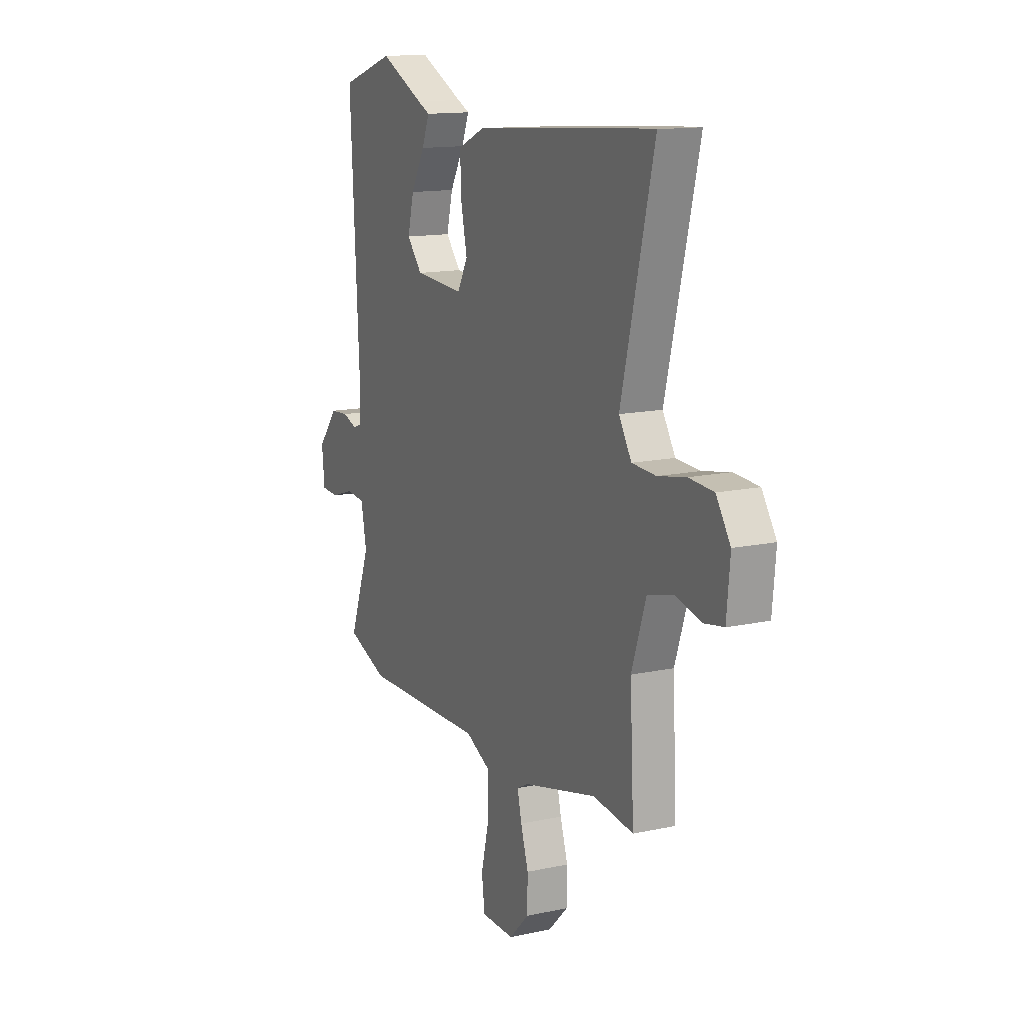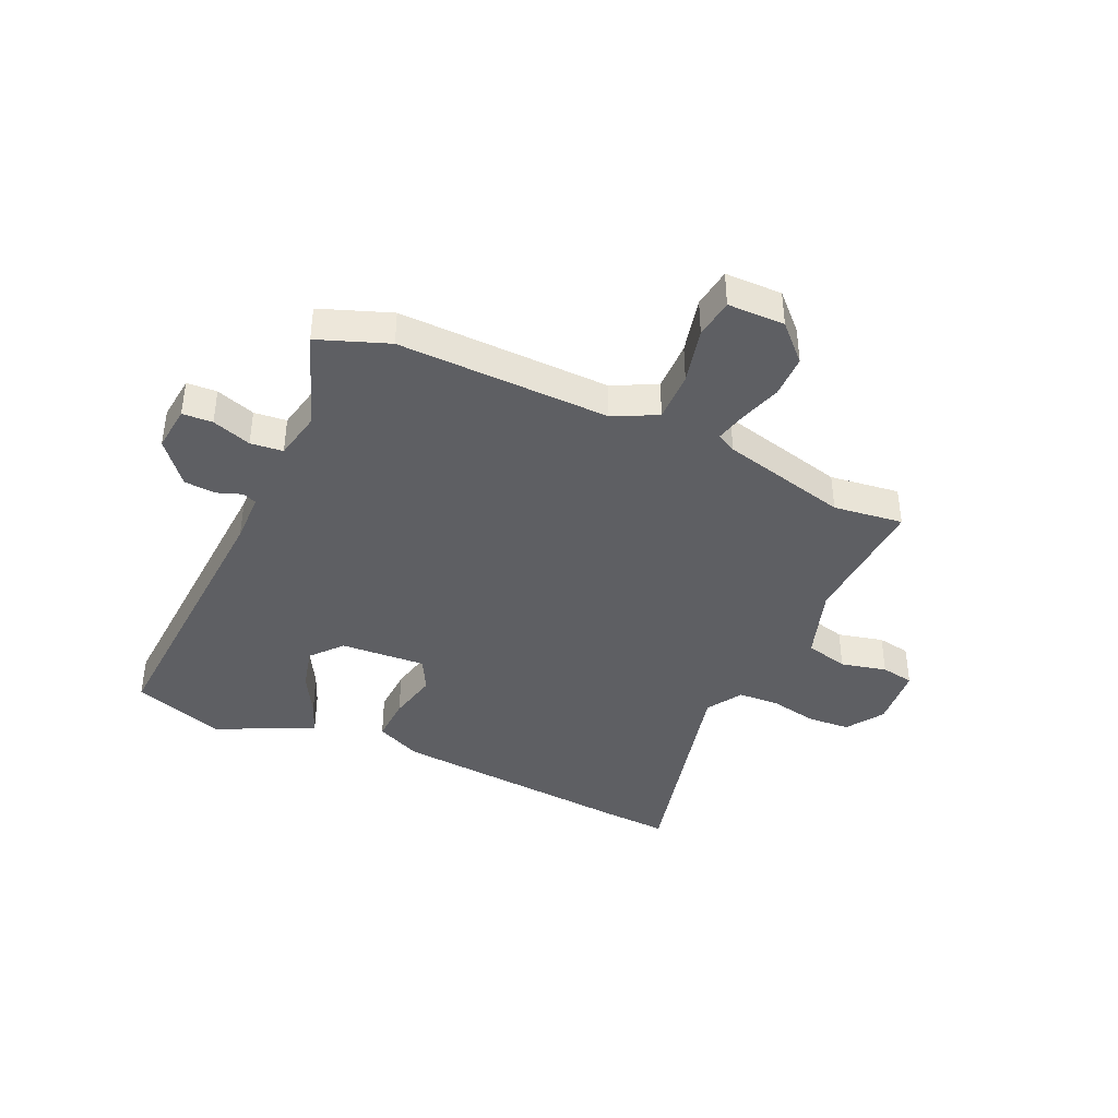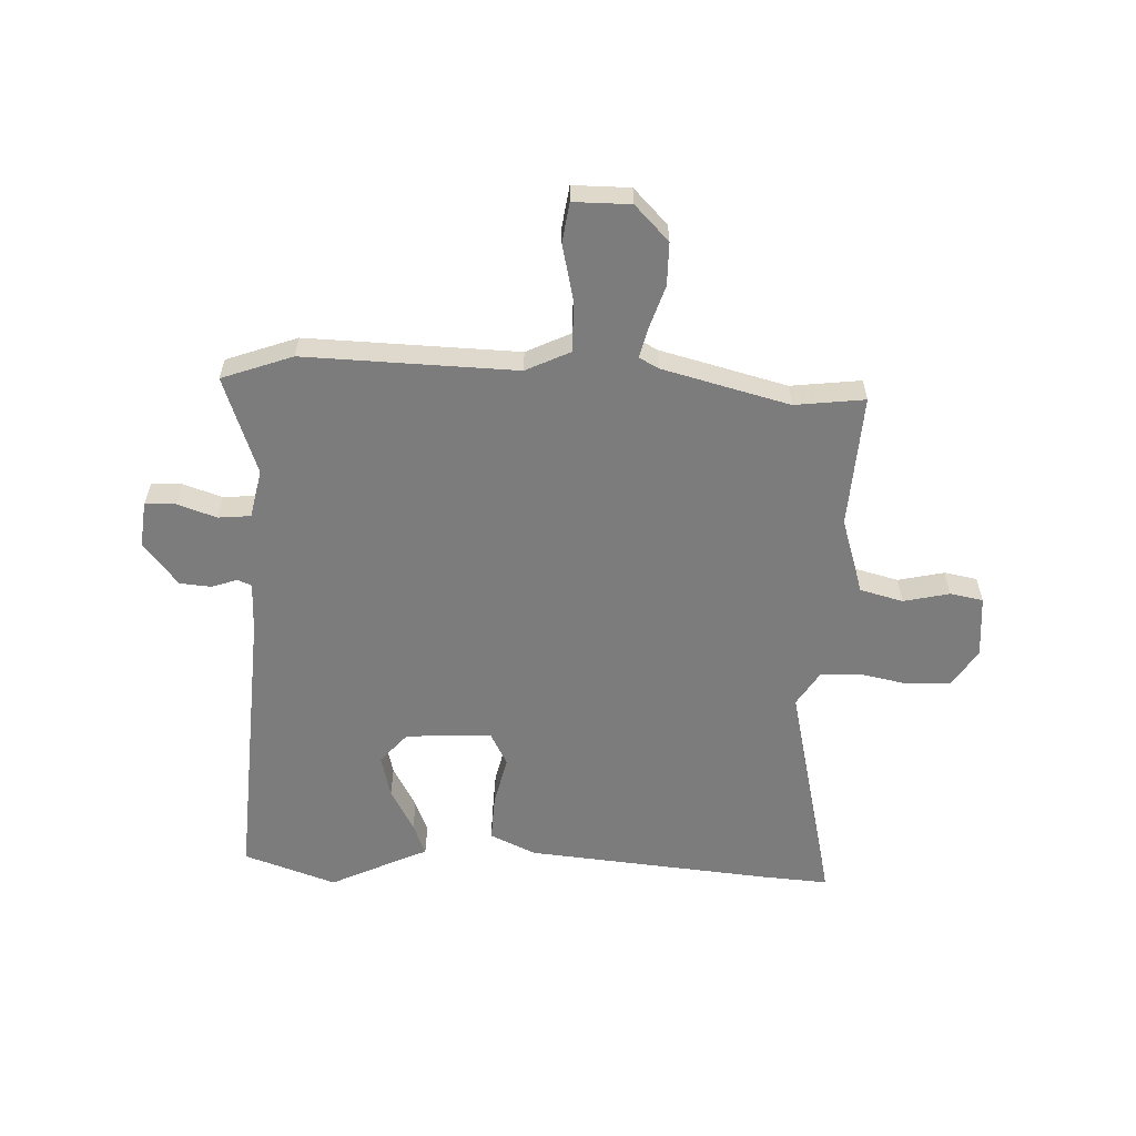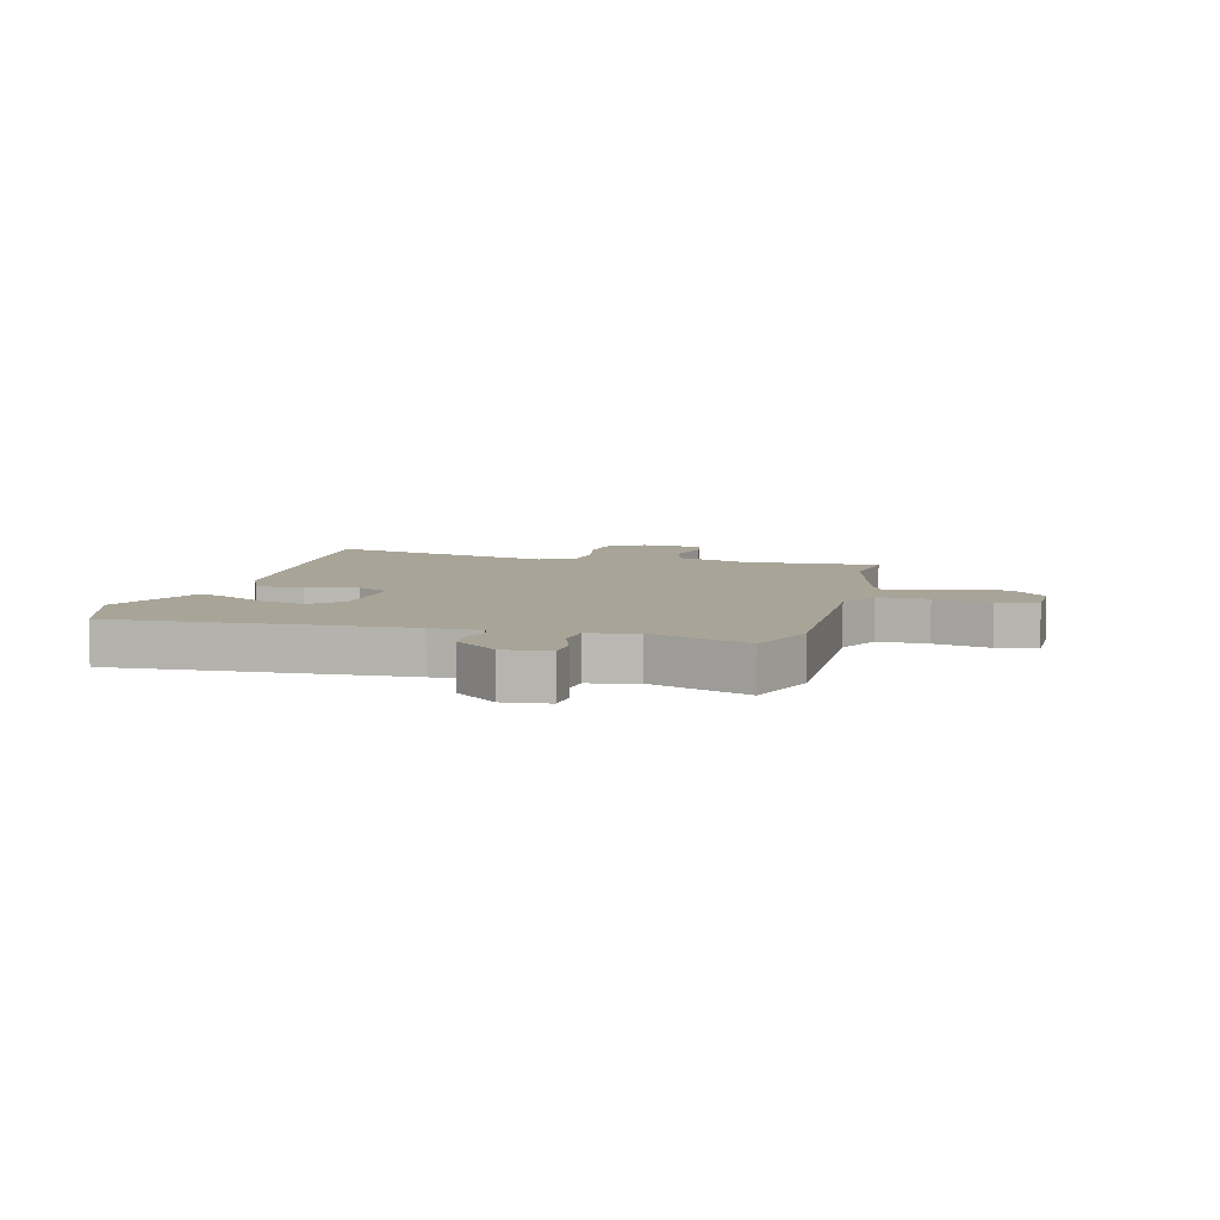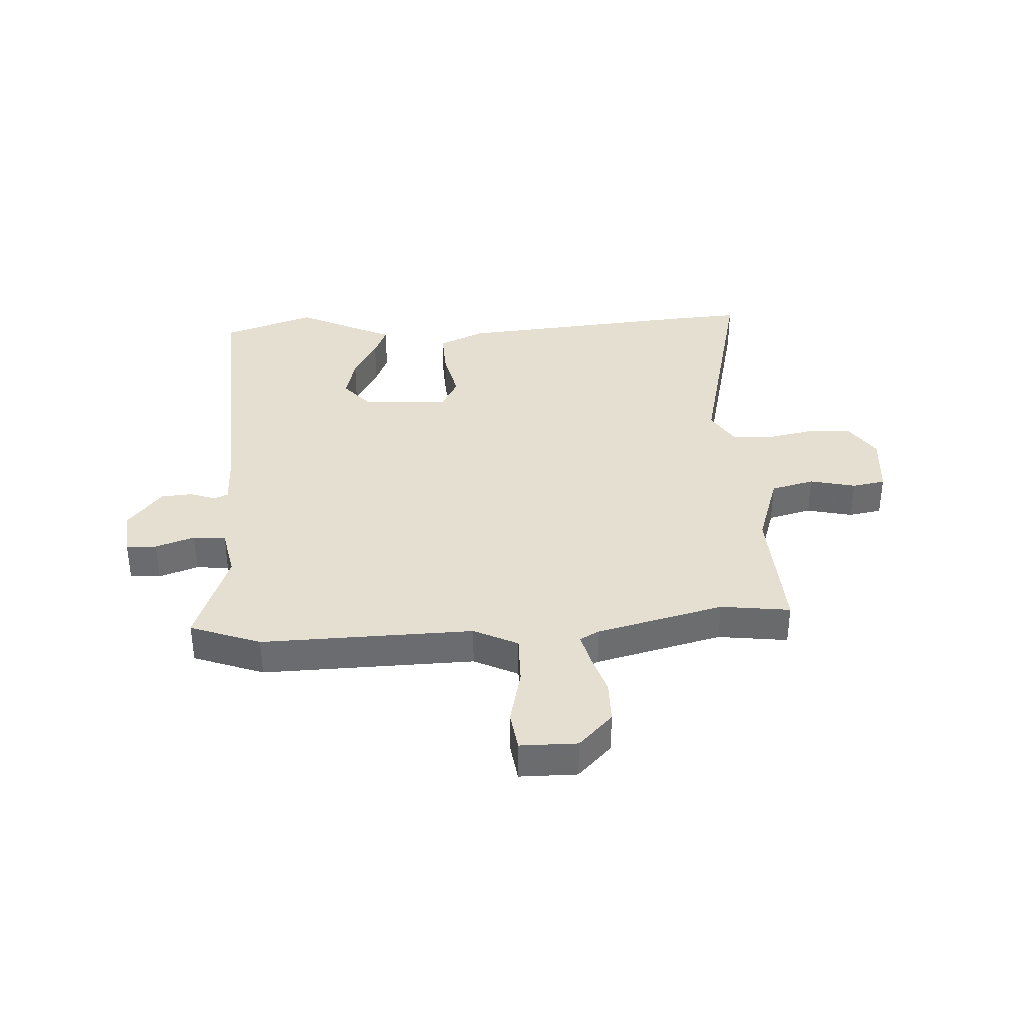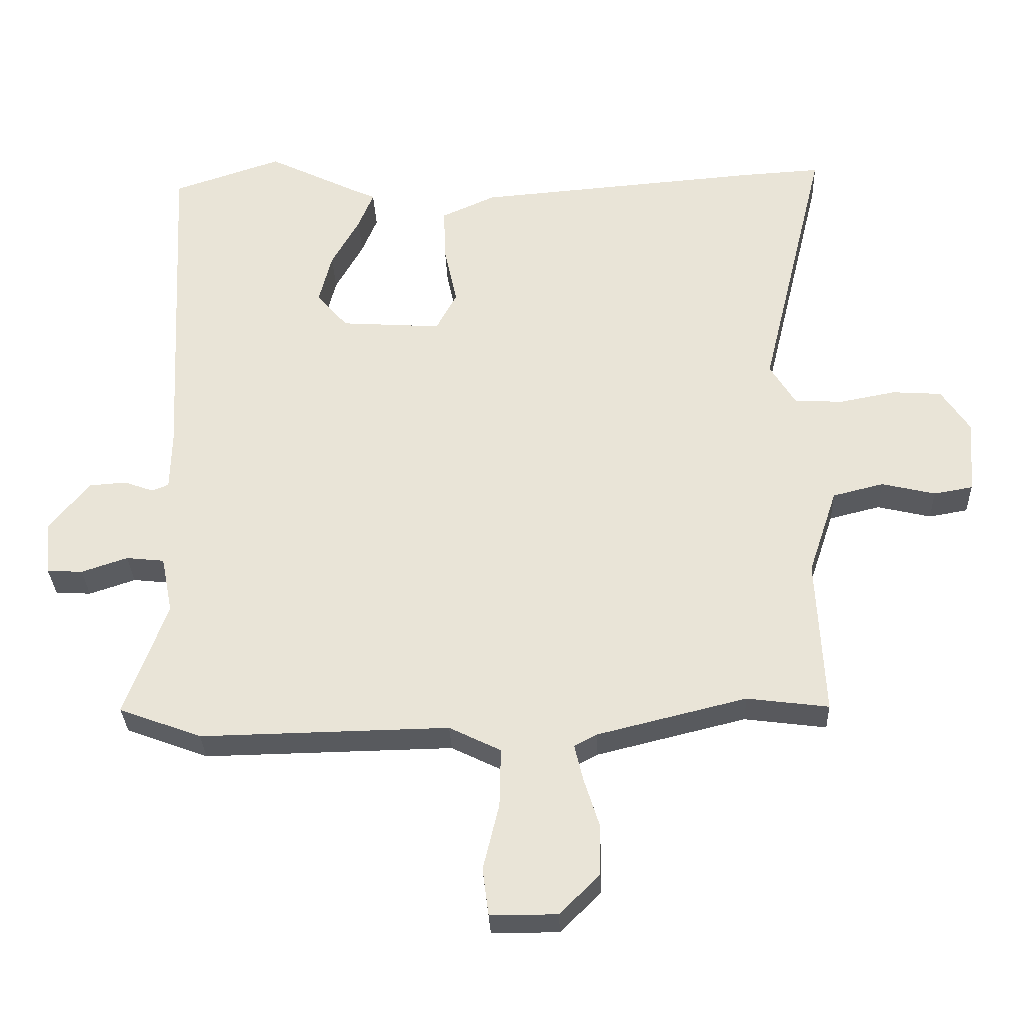
<metadata>
{"format":"obj","ext":"obj","renderer":"f3d","projection":"perspective","resolution":1024,"background":"white","views":[{"elev":13.9,"azim":-115.8,"up":"+Z"},{"elev":-40.6,"azim":155.4,"up":"+Y"},{"elev":-58.8,"azim":177.1,"up":"+Y"},{"elev":7.0,"azim":104.3,"up":"+Y"},{"elev":36.6,"azim":176.5,"up":"+Y"},{"elev":-30.8,"azim":-177.8,"up":"+Z"}]}
</metadata>
<code>
v 0.53 0.07 -0.489
v 0.407 0.07 -0.535
v 0.036 0.07 -0.528
v -0.041 0.07 -0.566
v -0.039 0.07 -0.654
v -0.015 0.07 -0.753
v -0.024 0.07 -0.823
v -0.124 0.07 -0.824
v -0.184 0.07 -0.764
v -0.185 0.07 -0.689
v -0.162 0.07 -0.616
v -0.149 0.07 -0.561
v -0.183 0.07 -0.543
v -0.406 0.07 -0.488
v -0.528 0.07 -0.504
v -0.516 0.07 -0.268
v -0.559 0.07 -0.139
v -0.635 0.07 -0.12
v -0.715 0.07 -0.139
v -0.773 0.07 -0.129
v -0.783 0.07 -0.019
v -0.74 0.07 0.046
v -0.666 0.07 0.051
v -0.582 0.07 0.035
v -0.51 0.07 0.039
v -0.472 0.07 0.101
v -0.57 0.07 0.504
v -0.452 0.07 0.497
v -0.024 0.07 0.462
v 0.057 0.07 0.426
v 0.054 0.07 0.345
v 0.035 0.07 0.257
v 0.066 0.07 0.199
v 0.216 0.07 0.209
v 0.262 0.07 0.263
v 0.243 0.07 0.338
v 0.201 0.07 0.413
v 0.178 0.07 0.469
v 0.215 0.07 0.486
v 0.348 0.07 0.551
v 0.51 0.07 0.497
v 0.484 0.07 -0.007
v 0.486 0.07 -0.095
v 0.511 0.07 -0.105
v 0.555 0.07 -0.089
v 0.61 0.07 -0.093
v 0.671 0.07 -0.167
v 0.663 0.07 -0.247
v 0.61 0.07 -0.25
v 0.541 0.07 -0.227
v 0.484 0.07 -0.233
v 0.467 0.07 -0.318
v 0.53 0 -0.489
v 0.407 0 -0.535
v 0.036 0 -0.528
v -0.041 0 -0.566
v -0.039 0 -0.654
v -0.015 0 -0.753
v -0.024 0 -0.823
v -0.124 0 -0.824
v -0.184 0 -0.764
v -0.185 0 -0.689
v -0.162 0 -0.616
v -0.149 0 -0.561
v -0.183 0 -0.543
v -0.406 0 -0.488
v -0.528 0 -0.504
v -0.516 0 -0.268
v -0.559 0 -0.139
v -0.635 0 -0.12
v -0.715 0 -0.139
v -0.773 0 -0.129
v -0.783 0 -0.019
v -0.74 0 0.046
v -0.666 0 0.051
v -0.582 0 0.035
v -0.51 0 0.039
v -0.472 0 0.101
v -0.57 0 0.504
v -0.452 0 0.497
v -0.024 0 0.462
v 0.057 0 0.426
v 0.054 0 0.345
v 0.035 0 0.257
v 0.066 0 0.199
v 0.216 0 0.209
v 0.262 0 0.263
v 0.243 0 0.338
v 0.201 0 0.413
v 0.178 0 0.469
v 0.215 0 0.486
v 0.348 0 0.551
v 0.51 0 0.497
v 0.484 0 -0.007
v 0.486 0 -0.095
v 0.511 0 -0.105
v 0.555 0 -0.089
v 0.61 0 -0.093
v 0.671 0 -0.167
v 0.663 0 -0.247
v 0.61 0 -0.25
v 0.541 0 -0.227
v 0.484 0 -0.233
v 0.467 0 -0.318
f 47 48 49 50
f 47 50 51
f 44 45 46 47
f 44 47 51
f 43 44 51
f 42 43 51 52
f 39 40 41 42
f 36 37 38 39
f 35 36 39 42
f 34 35 42 52
f 29 30 31 32
f 27 28 29 32
f 26 27 32 33
f 25 26 33 34
f 21 22 23 24
f 21 24 25
f 18 19 20 21
f 17 18 21 25
f 16 17 25 34
f 14 15 16 34
f 8 9 10 11
f 8 11 12
f 5 6 7 8
f 4 5 8 12
f 3 4 12 13
f 1 2 3
f 13 14 34 52
f 1 3 13 52
f 102 101 100 99
f 103 102 99
f 99 98 97 96
f 103 99 96
f 103 96 95
f 104 103 95 94
f 94 93 92 91
f 91 90 89 88
f 94 91 88 87
f 104 94 87 86
f 84 83 82 81
f 84 81 80 79
f 85 84 79 78
f 86 85 78 77
f 76 75 74 73
f 77 76 73
f 73 72 71 70
f 77 73 70 69
f 86 77 69 68
f 86 68 67 66
f 63 62 61 60
f 64 63 60
f 60 59 58 57
f 64 60 57 56
f 65 64 56 55
f 55 54 53
f 104 86 66 65
f 104 65 55 53
f 1 53 54 2
f 2 54 55 3
f 3 55 56 4
f 4 56 57 5
f 5 57 58 6
f 6 58 59 7
f 7 59 60 8
f 8 60 61 9
f 9 61 62 10
f 10 62 63 11
f 11 63 64 12
f 12 64 65 13
f 13 65 66 14
f 14 66 67 15
f 15 67 68 16
f 16 68 69 17
f 17 69 70 18
f 18 70 71 19
f 19 71 72 20
f 20 72 73 21
f 21 73 74 22
f 22 74 75 23
f 23 75 76 24
f 24 76 77 25
f 25 77 78 26
f 26 78 79 27
f 27 79 80 28
f 28 80 81 29
f 29 81 82 30
f 30 82 83 31
f 31 83 84 32
f 32 84 85 33
f 33 85 86 34
f 34 86 87 35
f 35 87 88 36
f 36 88 89 37
f 37 89 90 38
f 38 90 91 39
f 39 91 92 40
f 40 92 93 41
f 41 93 94 42
f 42 94 95 43
f 43 95 96 44
f 44 96 97 45
f 45 97 98 46
f 46 98 99 47
f 47 99 100 48
f 48 100 101 49
f 49 101 102 50
f 50 102 103 51
f 51 103 104 52
f 52 104 53 1

</code>
